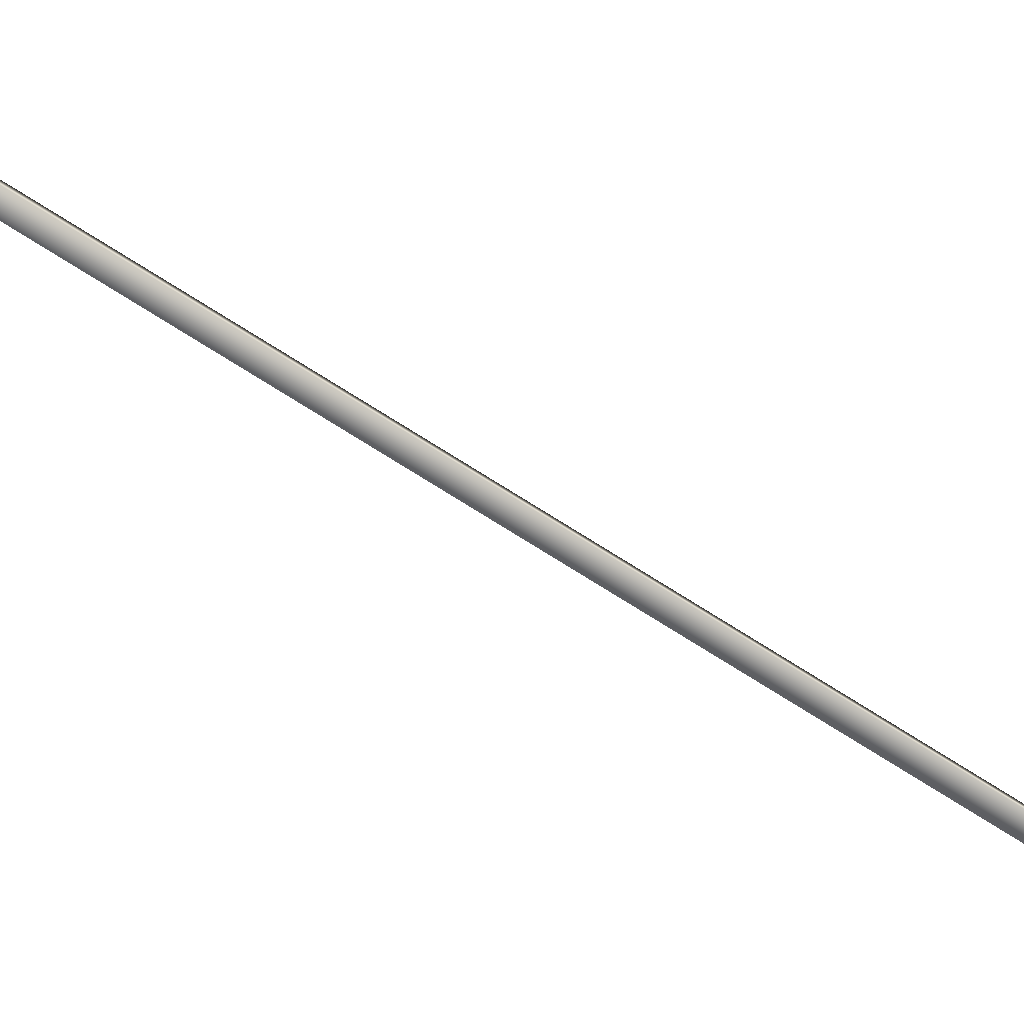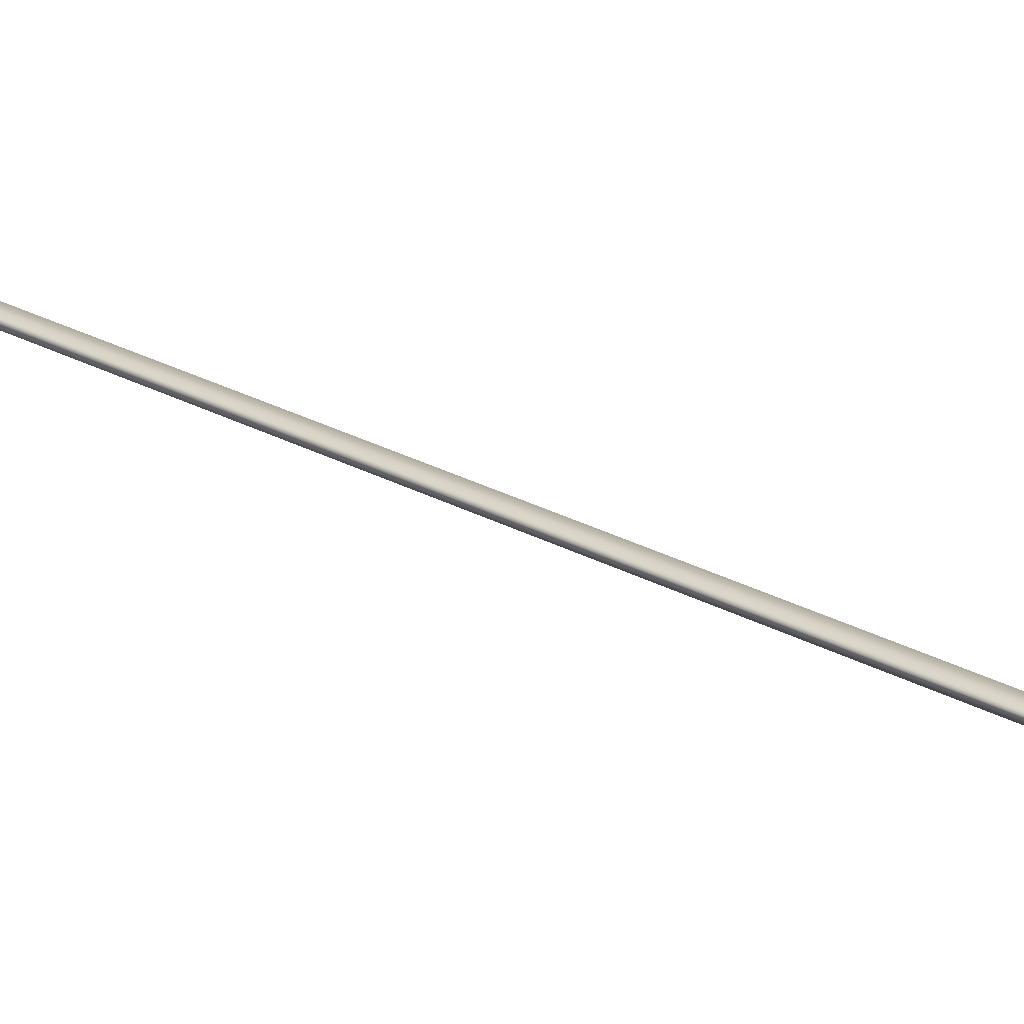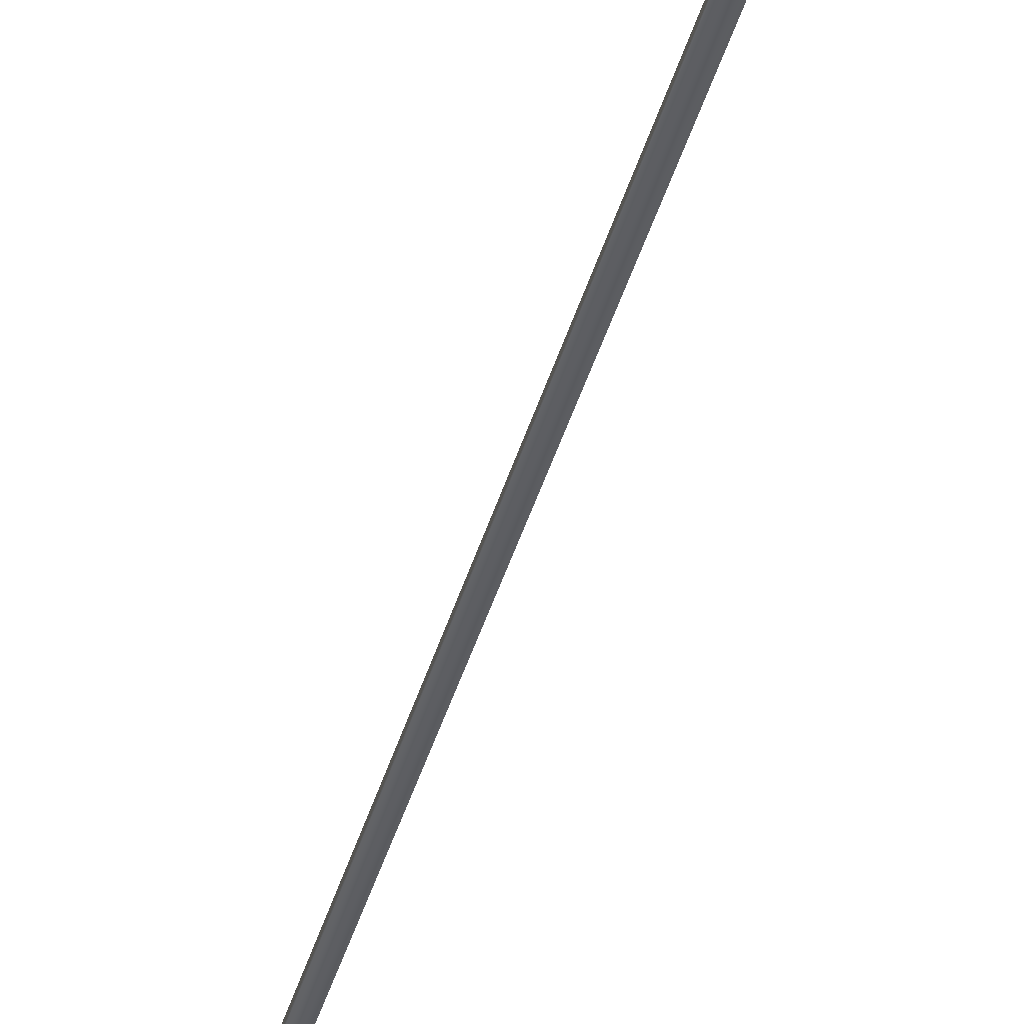
<metadata>
{"format":"obj","ext":"obj","renderer":"f3d","projection":"perspective","resolution":1024,"background":"white","views":[{"elev":-69.7,"azim":-110.0,"up":"+Y"},{"elev":23.4,"azim":-33.0,"up":"+Y"},{"elev":-38.3,"azim":178.5,"up":"+Y"}]}
</metadata>
<code>
v -60.33 55.65 -67.95
v -60.33 55.67 -67.95
v -61.23 55.65 -71.81
v -61.23 55.67 -71.81
v -61.18 55.67 -71.82
v -61.18 55.65 -71.82
v -60.29 55.65 -67.96
v -60.29 55.67 -67.96
f 1 2 3
f 3 2 4
f 5 6 4
f 4 6 3
f 7 1 6
f 6 1 3
f 8 5 2
f 2 5 4
f 2 1 8
f 8 1 7
f 8 7 5
f 5 7 6

</code>
